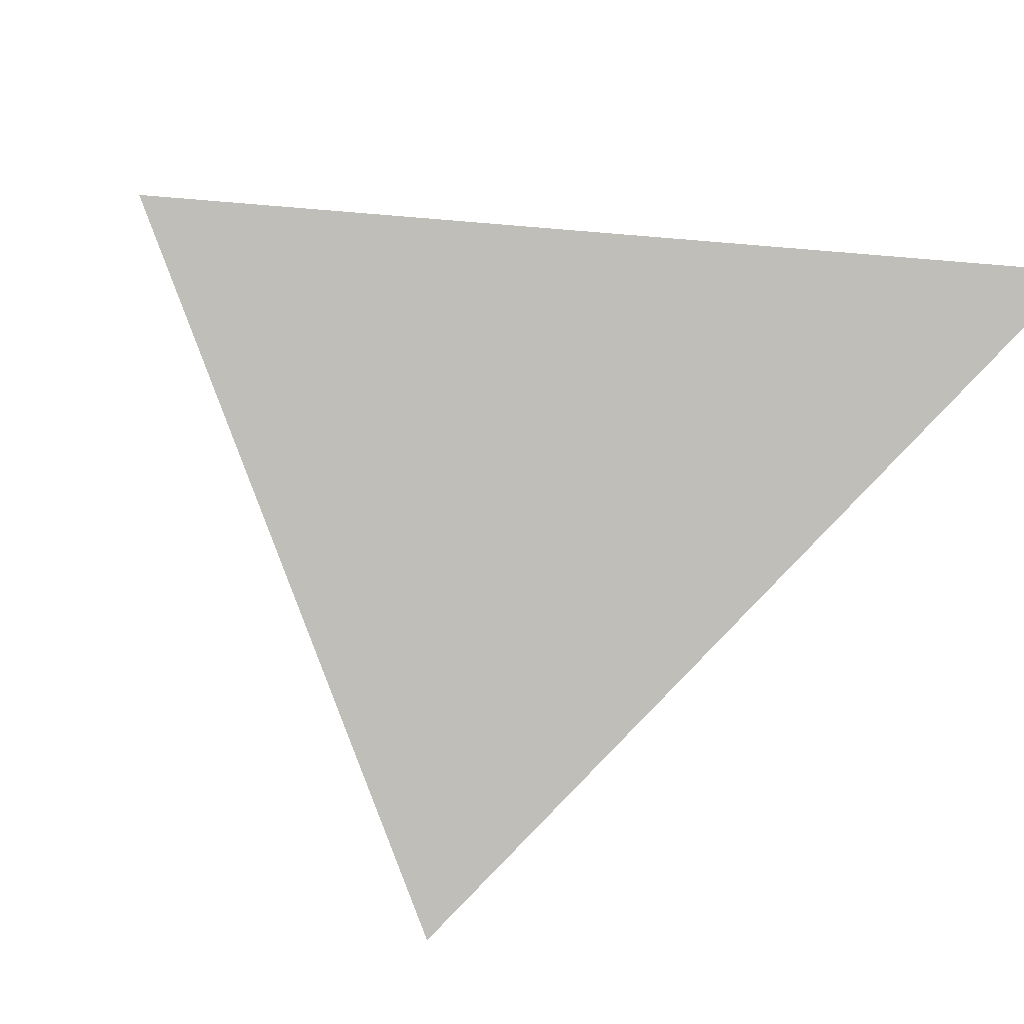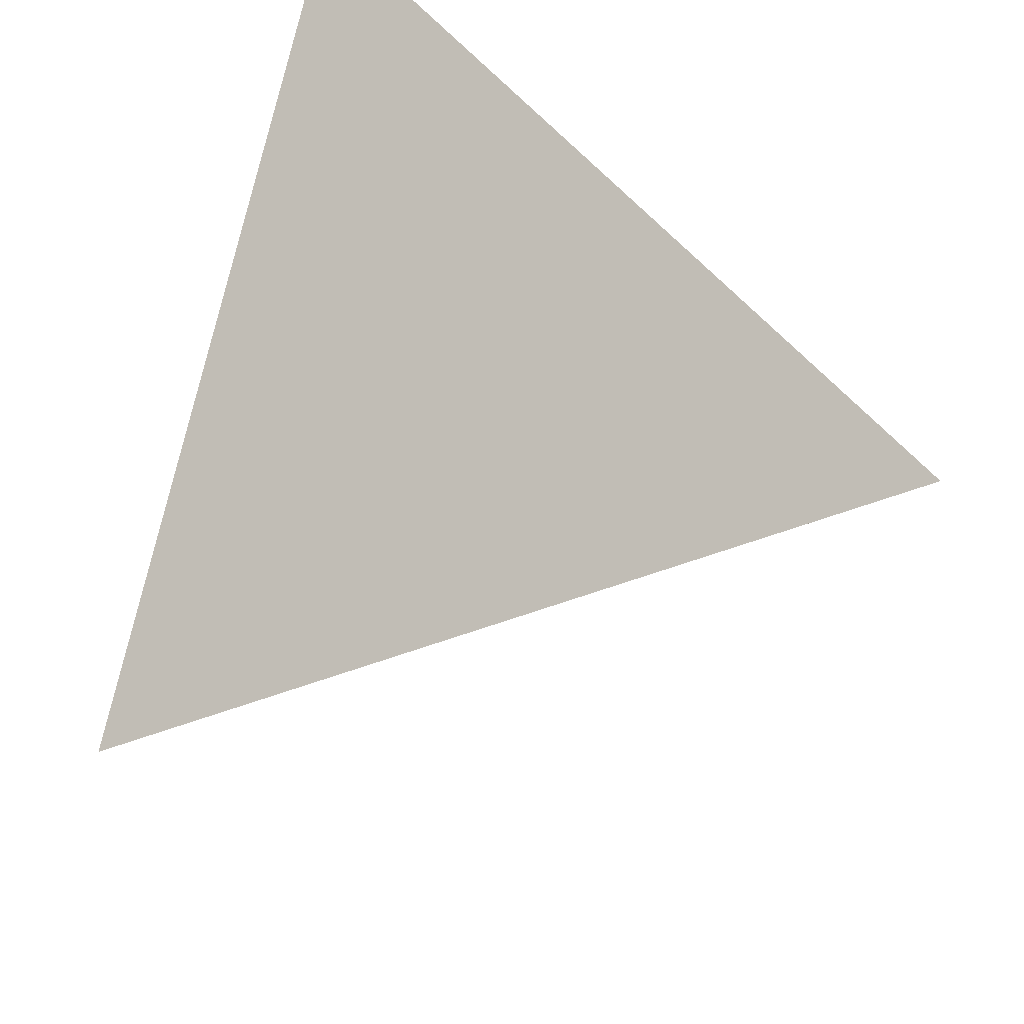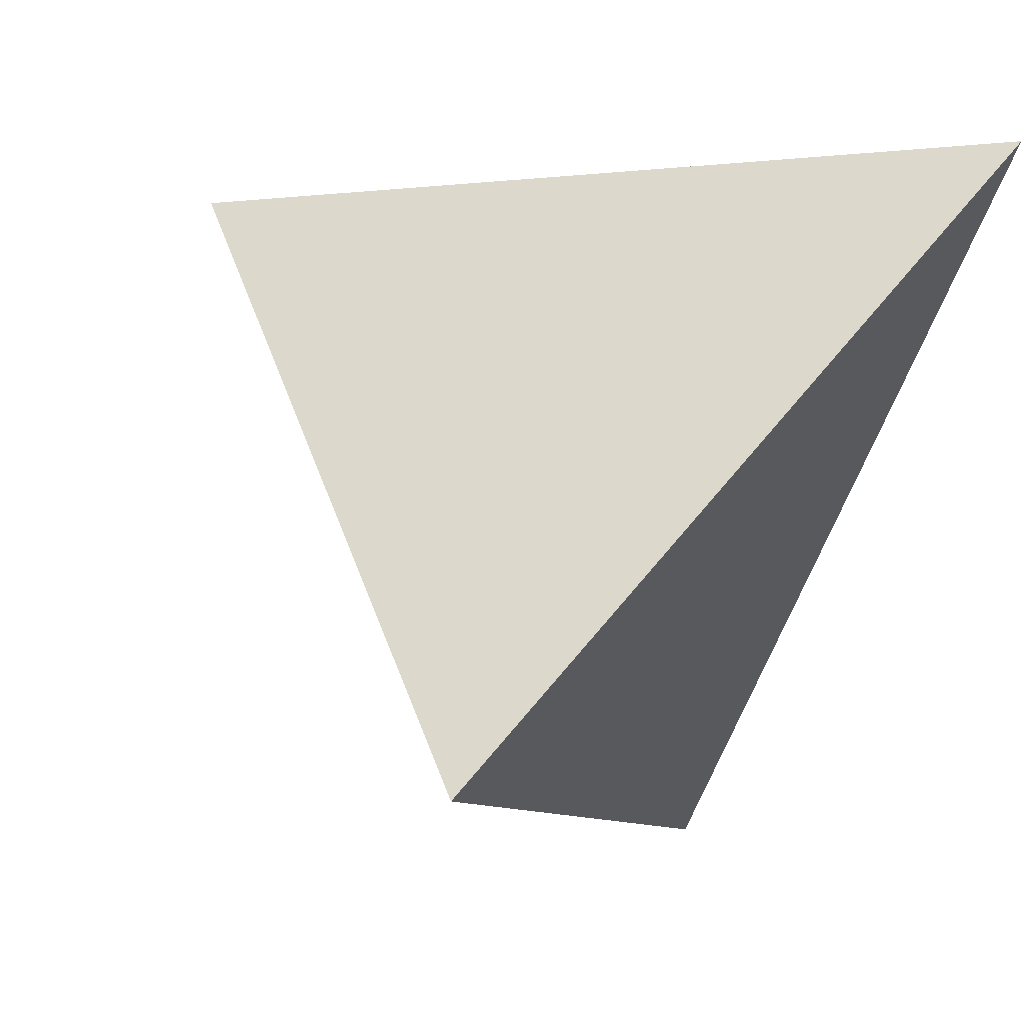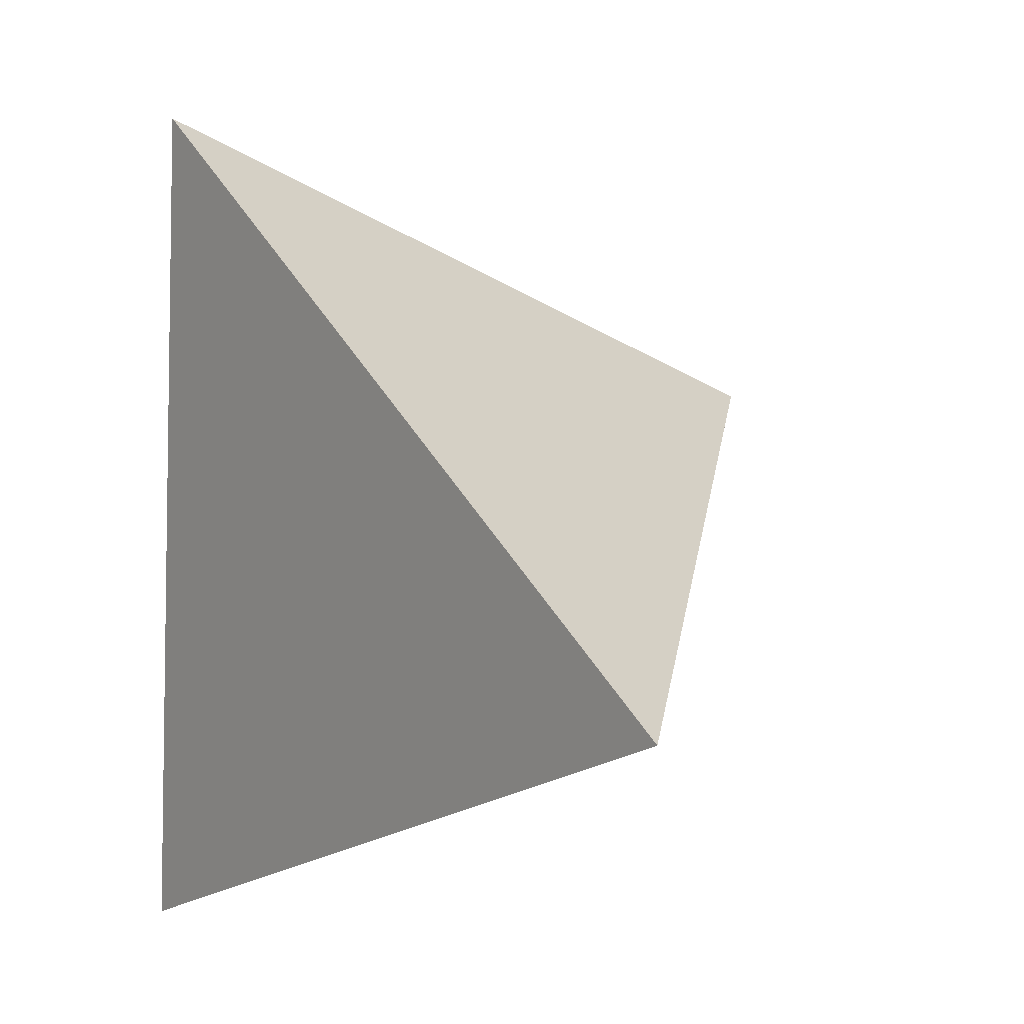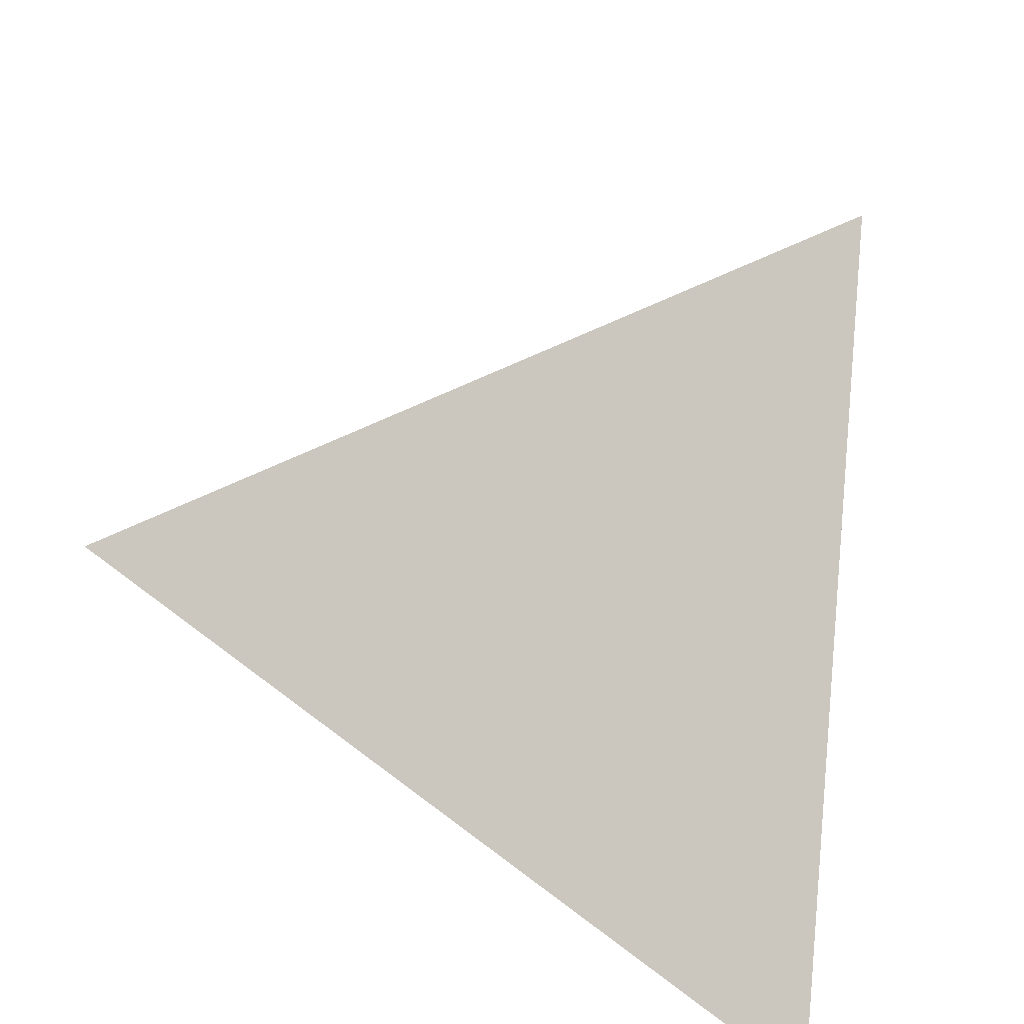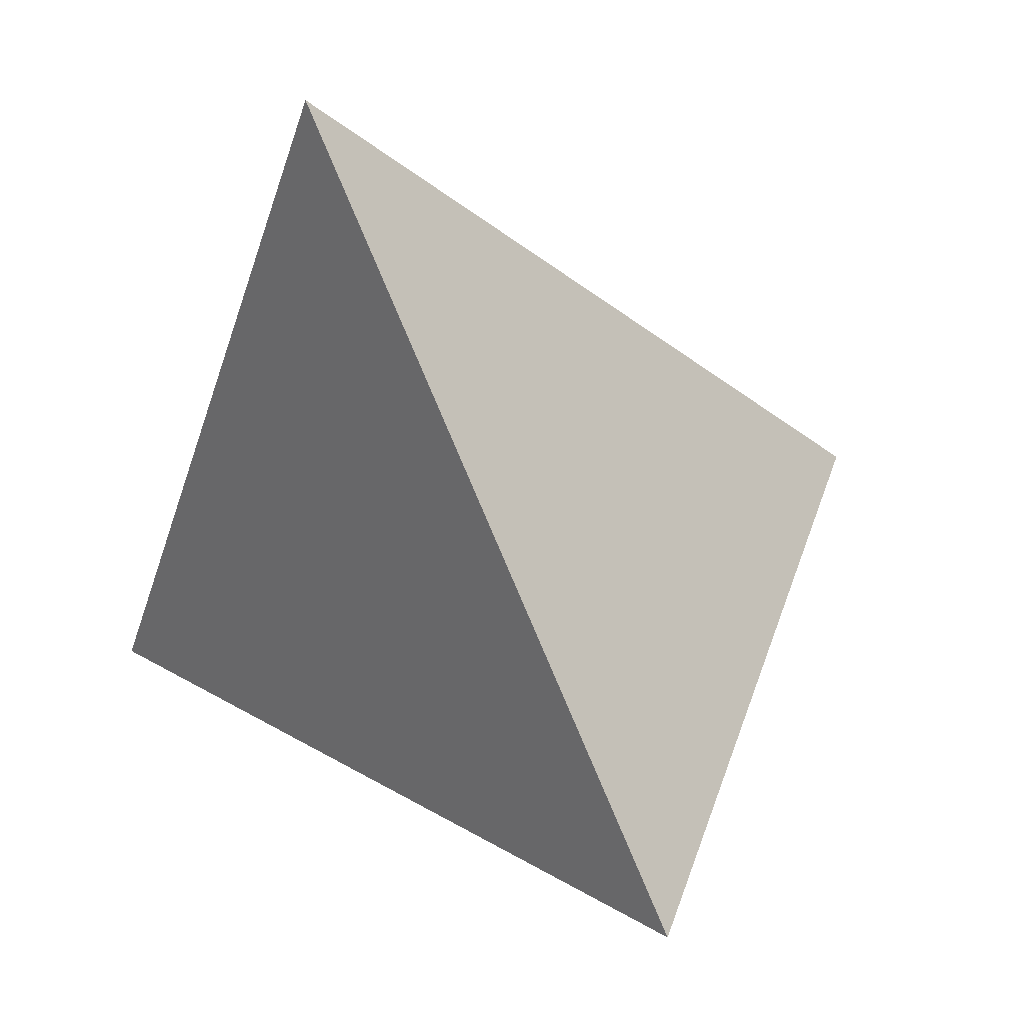
<metadata>
{"format":"obj","ext":"obj","renderer":"f3d","projection":"perspective","resolution":1024,"background":"white","views":[{"elev":12.6,"azim":67.2,"up":"+Y"},{"elev":66.6,"azim":-65.3,"up":"+Y"},{"elev":69.0,"azim":14.7,"up":"+Y"},{"elev":-9.5,"azim":-107.5,"up":"+Z"},{"elev":-55.8,"azim":-20.5,"up":"+Z"},{"elev":-61.6,"azim":-99.2,"up":"+Y"}]}
</metadata>
<code>
v 0.1307 -0.1999 0.02685
v 0.3547 0.1536 -0.2516
v -0.01849 0.1209 0.2918
v -0.3994 -0.06614 -0.1987
v 0.03782 0.2638 0.4318
v 0.2311 -0.396 0.2386
v 0.3789 0.1984 -0.3237
v 0.3618 0.1296 -0.2586
v 0.3746 0.1811 -0.3073
v 0.2341 -0.3839 0.2271
v 0.2122 -0.3318 0.2574
v 0.0415 0.2512 0.4281
f 4 1 10
f 1 8 10
f 2 8 9
f 4 9 8
f 12 3 11
f 4 3 12
f 10 11 6
f 4 6 11
f 9 4 7
f 5 7 4
f 10 6 4
f 9 7 2
f 2 5 12
f 2 7 5
f 12 8 2
f 11 10 8
f 12 11 8
f 8 1 4
f 12 5 4
f 11 3 4

</code>
